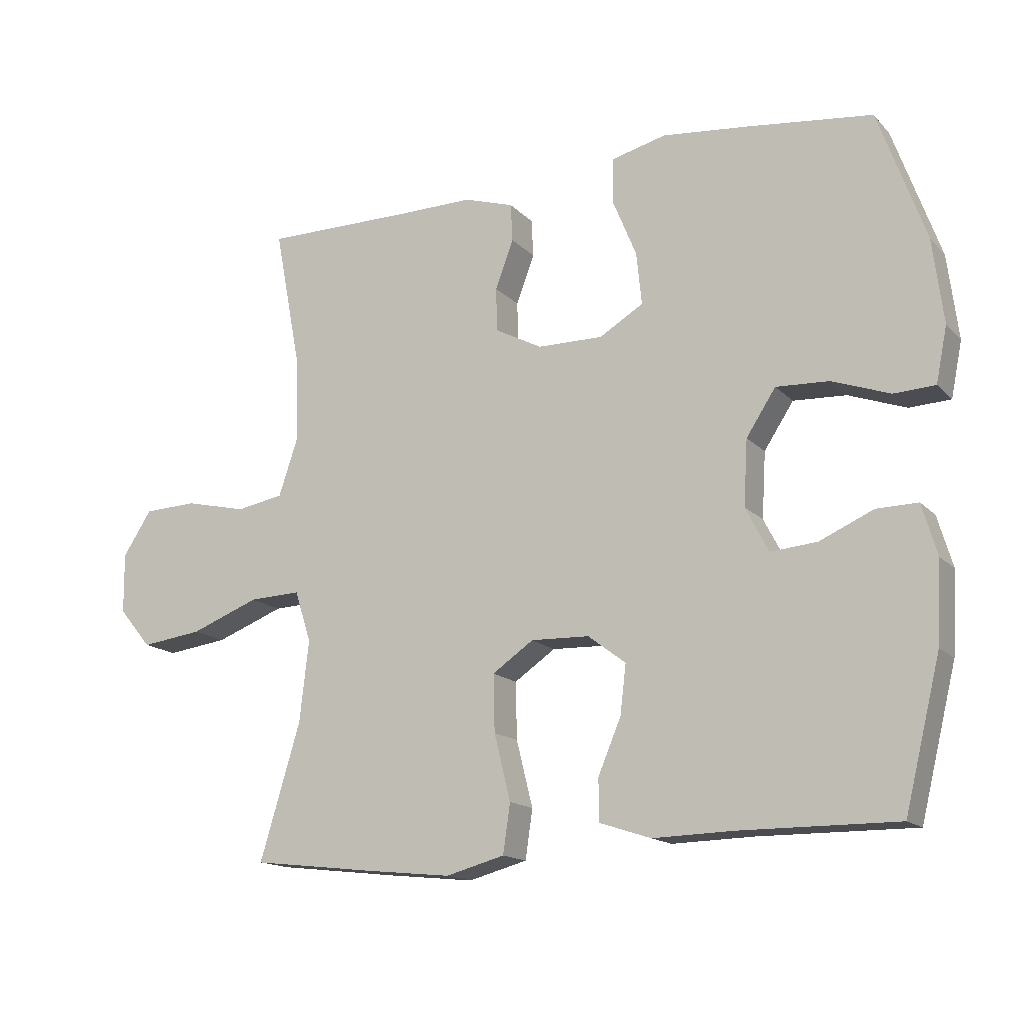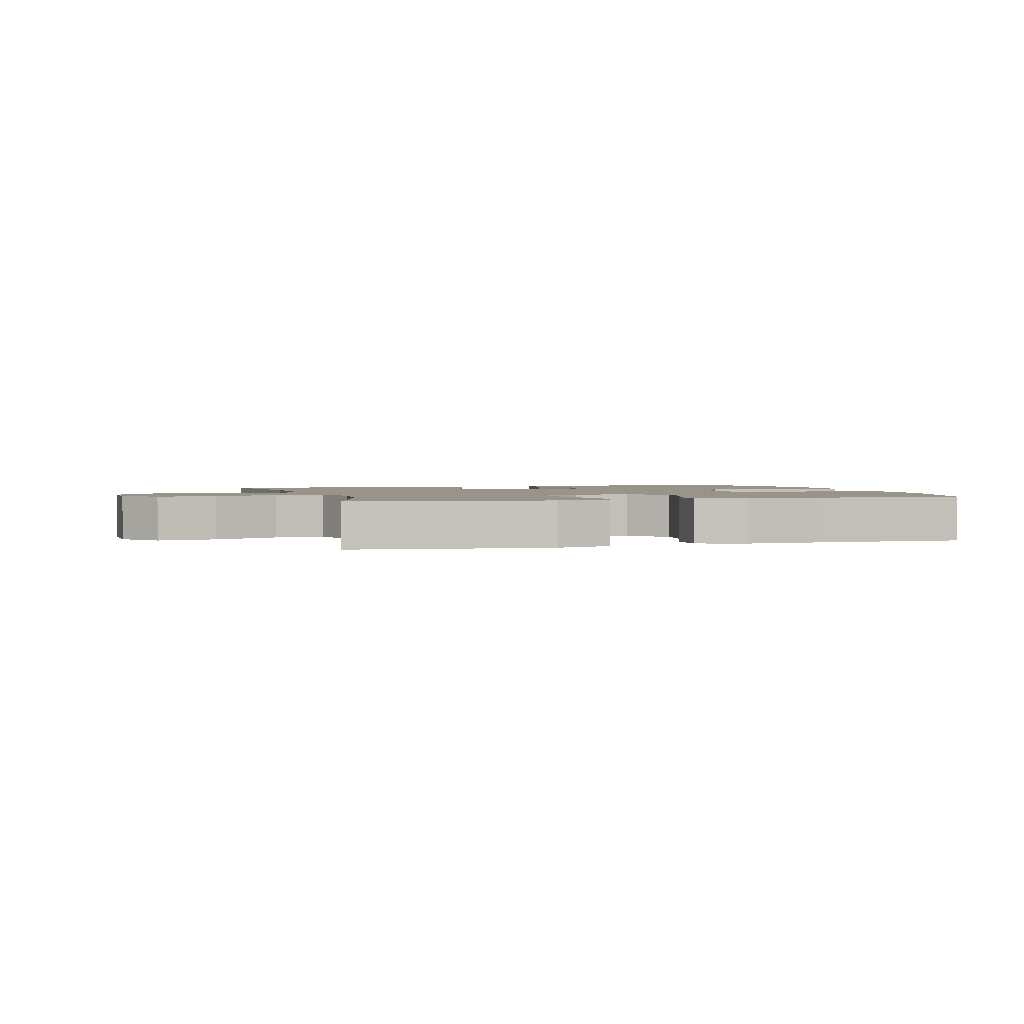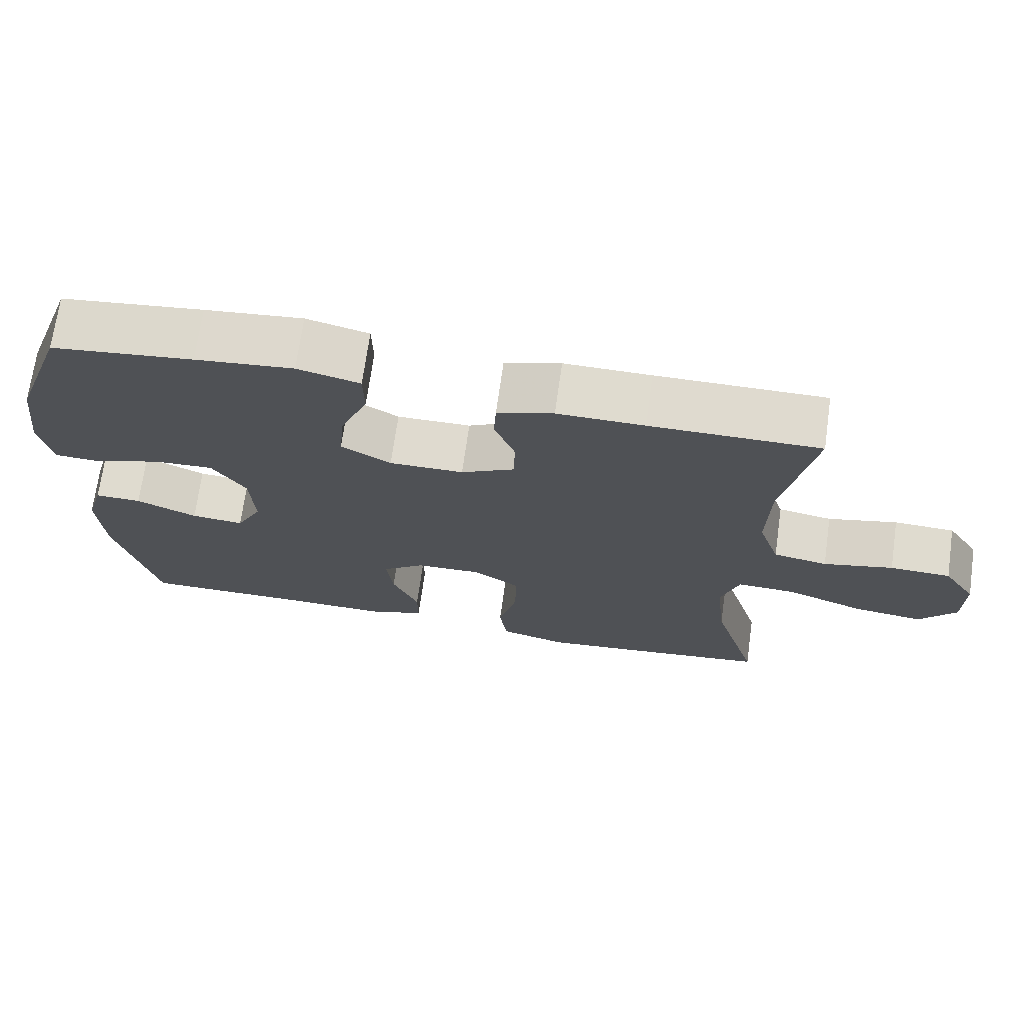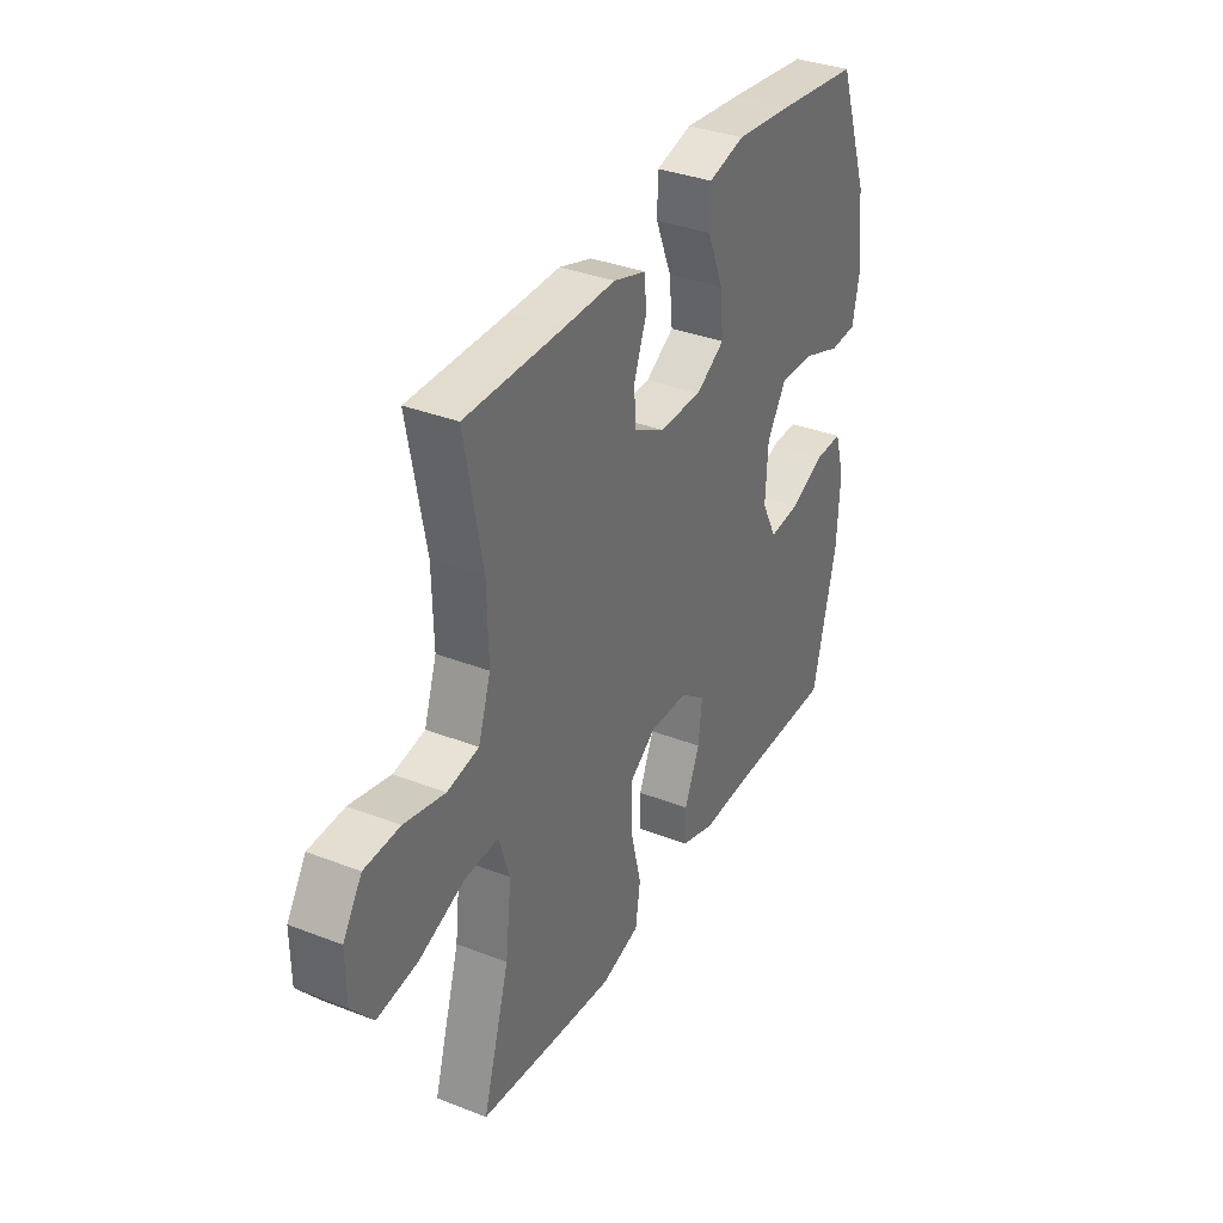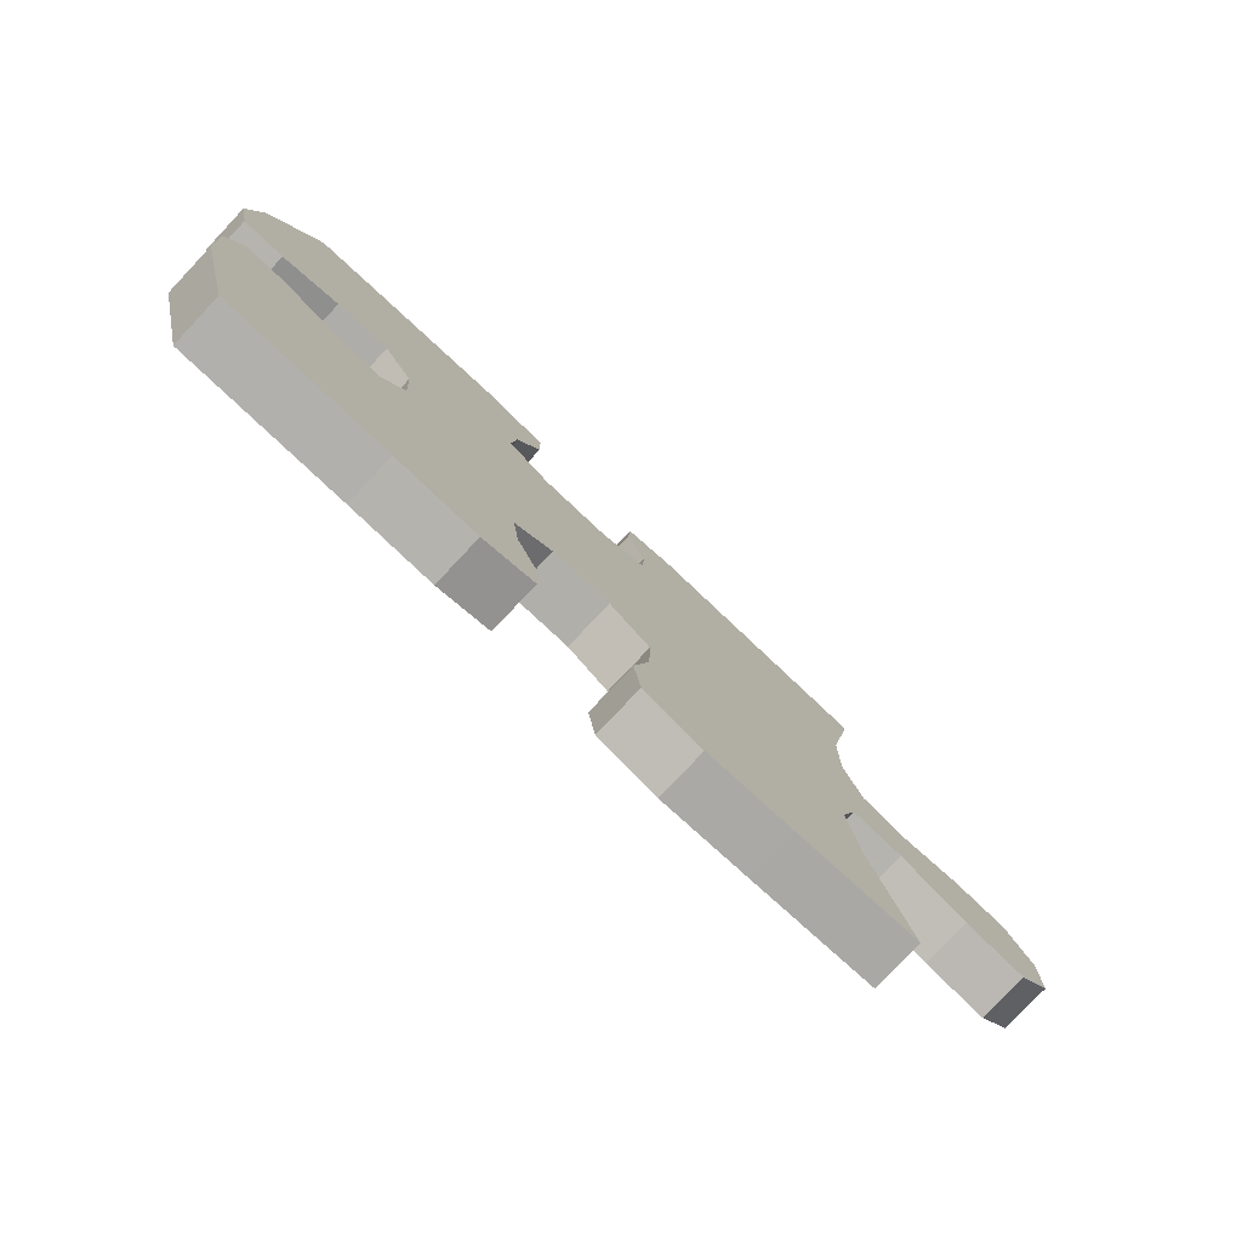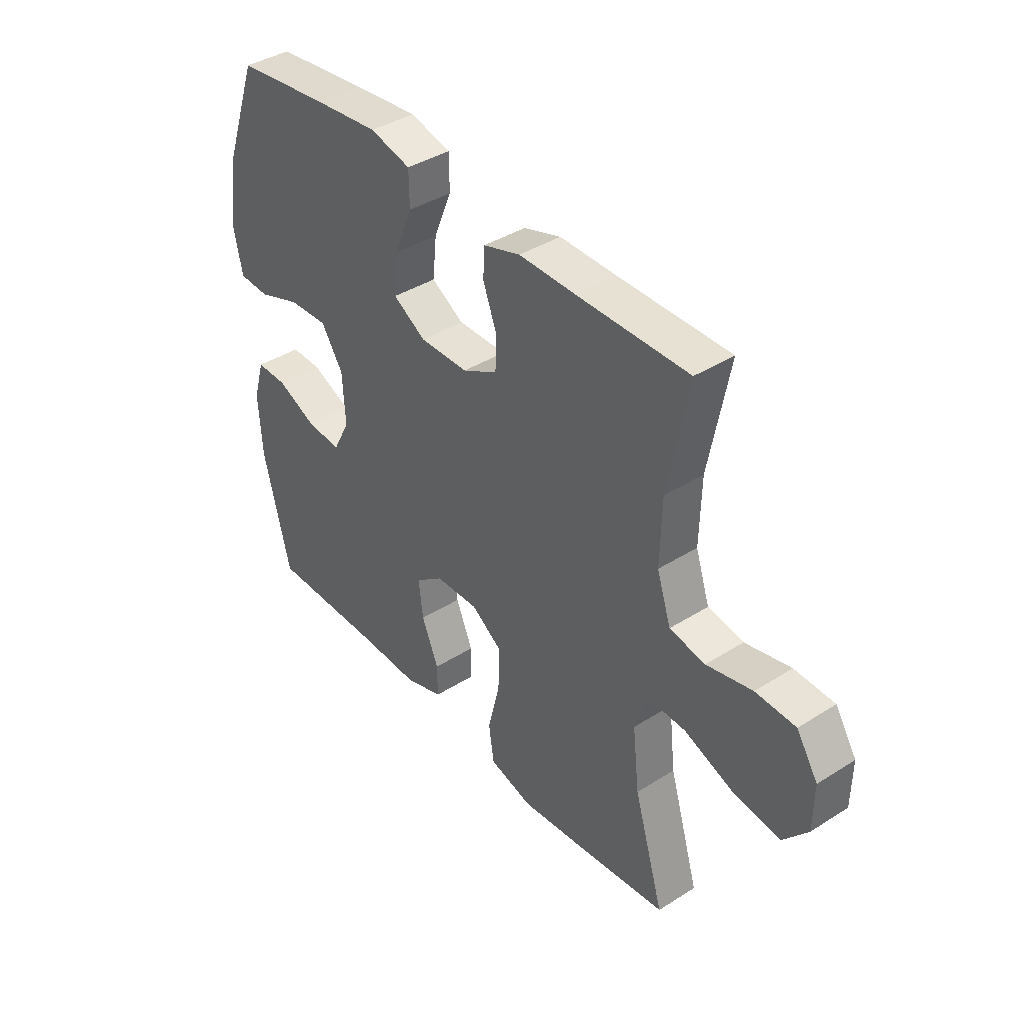
<metadata>
{"format":"obj","ext":"obj","renderer":"f3d","projection":"perspective","resolution":1024,"background":"white","views":[{"elev":-15.4,"azim":-152.6,"up":"+Z"},{"elev":1.9,"azim":163.7,"up":"+Y"},{"elev":70.6,"azim":8.0,"up":"+Z"},{"elev":34.9,"azim":117.4,"up":"+Z"},{"elev":-79.1,"azim":-43.3,"up":"+Z"},{"elev":39.7,"azim":51.8,"up":"+Z"}]}
</metadata>
<code>
v -0.5 0.07 0.5
v -0.309 0.07 0.523
v -0.177 0.07 0.537
v -0.093 0.07 0.516
v -0.092 0.07 0.448
v -0.129 0.07 0.358
v -0.137 0.07 0.278
v -0.07 0.07 0.238
v 0.03 0.07 0.239
v 0.102 0.07 0.277
v 0.104 0.07 0.344
v 0.076 0.07 0.418
v 0.079 0.07 0.476
v 0.155 0.07 0.5
v 0.272 0.07 0.499
v 0.5 0.07 0.5
v 0.459 0.07 0.284
v 0.456 0.07 0.155
v 0.485 0.07 0.068
v 0.558 0.07 0.055
v 0.652 0.07 0.077
v 0.734 0.07 0.074
v 0.778 0.07 0.006
v 0.777 0.07 -0.086
v 0.727 0.07 -0.146
v 0.633 0.07 -0.134
v 0.528 0.07 -0.094
v 0.449 0.07 -0.091
v 0.424 0.07 -0.169
v 0.438 0.07 -0.293
v 0.5 0.07 -0.5
v 0.313 0.07 -0.522
v 0.181 0.07 -0.536
v 0.091 0.07 -0.512
v 0.08 0.07 -0.437
v 0.105 0.07 -0.336
v 0.107 0.07 -0.249
v 0.044 0.07 -0.206
v -0.045 0.07 -0.209
v -0.103 0.07 -0.253
v -0.094 0.07 -0.328
v -0.059 0.07 -0.411
v -0.059 0.07 -0.475
v -0.138 0.07 -0.501
v -0.261 0.07 -0.498
v -0.5 0.07 -0.5
v -0.555 0.07 -0.276
v -0.562 0.07 -0.153
v -0.539 0.07 -0.075
v -0.476 0.07 -0.076
v -0.394 0.07 -0.112
v -0.323 0.07 -0.118
v -0.288 0.07 -0.05
v -0.294 0.07 0.05
v -0.339 0.07 0.119
v -0.42 0.07 0.115
v -0.508 0.07 0.083
v -0.571 0.07 0.086
v -0.588 0.07 0.17
v -0.572 0.07 0.299
v -0.5 0 0.5
v -0.309 0 0.523
v -0.177 0 0.537
v -0.093 0 0.516
v -0.092 0 0.448
v -0.129 0 0.358
v -0.137 0 0.278
v -0.07 0 0.238
v 0.03 0 0.239
v 0.102 0 0.277
v 0.104 0 0.344
v 0.076 0 0.418
v 0.079 0 0.476
v 0.155 0 0.5
v 0.272 0 0.499
v 0.5 0 0.5
v 0.459 0 0.284
v 0.456 0 0.155
v 0.485 0 0.068
v 0.558 0 0.055
v 0.652 0 0.077
v 0.734 0 0.074
v 0.778 0 0.006
v 0.777 0 -0.086
v 0.727 0 -0.146
v 0.633 0 -0.134
v 0.528 0 -0.094
v 0.449 0 -0.091
v 0.424 0 -0.169
v 0.438 0 -0.293
v 0.5 0 -0.5
v 0.313 0 -0.522
v 0.181 0 -0.536
v 0.091 0 -0.512
v 0.08 0 -0.437
v 0.105 0 -0.336
v 0.107 0 -0.249
v 0.044 0 -0.206
v -0.045 0 -0.209
v -0.103 0 -0.253
v -0.094 0 -0.328
v -0.059 0 -0.411
v -0.059 0 -0.475
v -0.138 0 -0.501
v -0.261 0 -0.498
v -0.5 0 -0.5
v -0.555 0 -0.276
v -0.562 0 -0.153
v -0.539 0 -0.075
v -0.476 0 -0.076
v -0.394 0 -0.112
v -0.323 0 -0.118
v -0.288 0 -0.05
v -0.294 0 0.05
v -0.339 0 0.119
v -0.42 0 0.115
v -0.508 0 0.083
v -0.571 0 0.086
v -0.588 0 0.17
v -0.572 0 0.299
f 4 5 6
f 3 4 6
f 2 3 6
f 1 2 6
f 60 1 6
f 59 60 6
f 58 59 6
f 57 58 6
f 56 57 6
f 55 56 6 7
f 54 55 7 8
f 53 54 8 9
f 52 53 9 10
f 49 50 51
f 48 49 51
f 47 48 51
f 46 47 51
f 45 46 51
f 45 51 52
f 44 45 52
f 43 44 52
f 42 43 52
f 41 42 52
f 40 41 52
f 39 40 52 10
f 34 35 36
f 33 34 36
f 32 33 36
f 31 32 36
f 30 31 36
f 29 30 36 37
f 28 29 37 38
f 25 26 27
f 24 25 27
f 23 24 27
f 22 23 27
f 21 22 27
f 20 21 27
f 19 20 27 28
f 38 39 10
f 28 38 10
f 19 28 10
f 18 19 10
f 13 14 15
f 12 13 15
f 11 12 15
f 10 11 15
f 18 10 15
f 17 18 15
f 15 16 17
f 66 65 64
f 66 64 63
f 66 63 62
f 66 62 61
f 66 61 120
f 66 120 119
f 66 119 118
f 66 118 117
f 66 117 116
f 67 66 116 115
f 68 67 115 114
f 69 68 114 113
f 70 69 113 112
f 111 110 109
f 111 109 108
f 111 108 107
f 111 107 106
f 111 106 105
f 112 111 105
f 112 105 104
f 112 104 103
f 112 103 102
f 112 102 101
f 112 101 100
f 70 112 100 99
f 96 95 94
f 96 94 93
f 96 93 92
f 96 92 91
f 96 91 90
f 97 96 90 89
f 98 97 89 88
f 87 86 85
f 87 85 84
f 87 84 83
f 87 83 82
f 87 82 81
f 87 81 80
f 88 87 80 79
f 70 99 98
f 70 98 88
f 70 88 79
f 70 79 78
f 75 74 73
f 75 73 72
f 75 72 71
f 75 71 70
f 75 70 78
f 75 78 77
f 77 76 75
f 1 61 62 2
f 2 62 63 3
f 3 63 64 4
f 4 64 65 5
f 5 65 66 6
f 6 66 67 7
f 7 67 68 8
f 8 68 69 9
f 9 69 70 10
f 10 70 71 11
f 11 71 72 12
f 12 72 73 13
f 13 73 74 14
f 14 74 75 15
f 15 75 76 16
f 16 76 77 17
f 17 77 78 18
f 18 78 79 19
f 19 79 80 20
f 20 80 81 21
f 21 81 82 22
f 22 82 83 23
f 23 83 84 24
f 24 84 85 25
f 25 85 86 26
f 26 86 87 27
f 27 87 88 28
f 28 88 89 29
f 29 89 90 30
f 30 90 91 31
f 31 91 92 32
f 32 92 93 33
f 33 93 94 34
f 34 94 95 35
f 35 95 96 36
f 36 96 97 37
f 37 97 98 38
f 38 98 99 39
f 39 99 100 40
f 40 100 101 41
f 41 101 102 42
f 42 102 103 43
f 43 103 104 44
f 44 104 105 45
f 45 105 106 46
f 46 106 107 47
f 47 107 108 48
f 48 108 109 49
f 49 109 110 50
f 50 110 111 51
f 51 111 112 52
f 52 112 113 53
f 53 113 114 54
f 54 114 115 55
f 55 115 116 56
f 56 116 117 57
f 57 117 118 58
f 58 118 119 59
f 59 119 120 60
f 60 120 61 1

</code>
